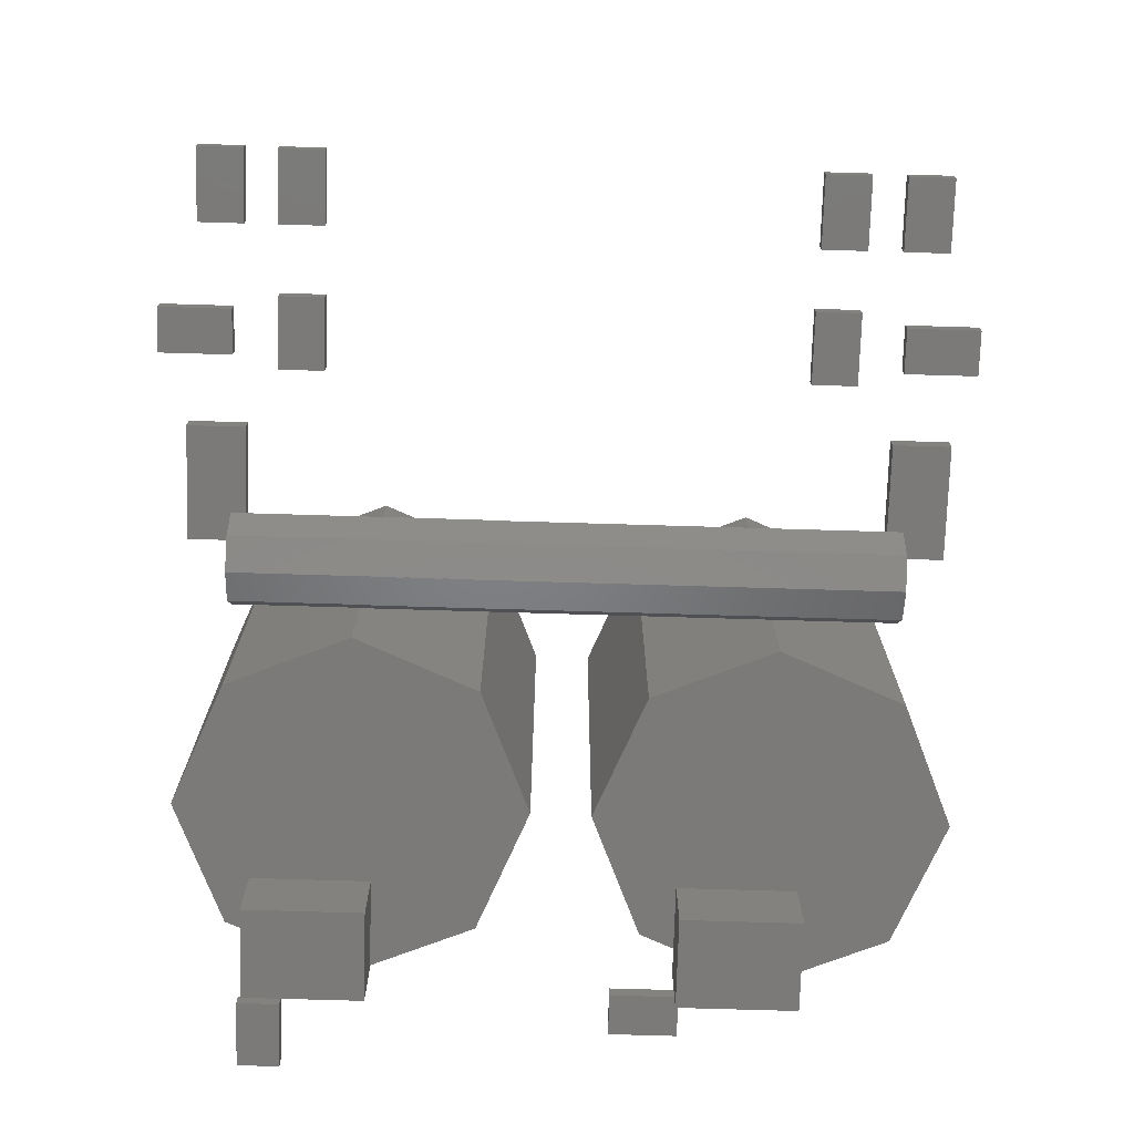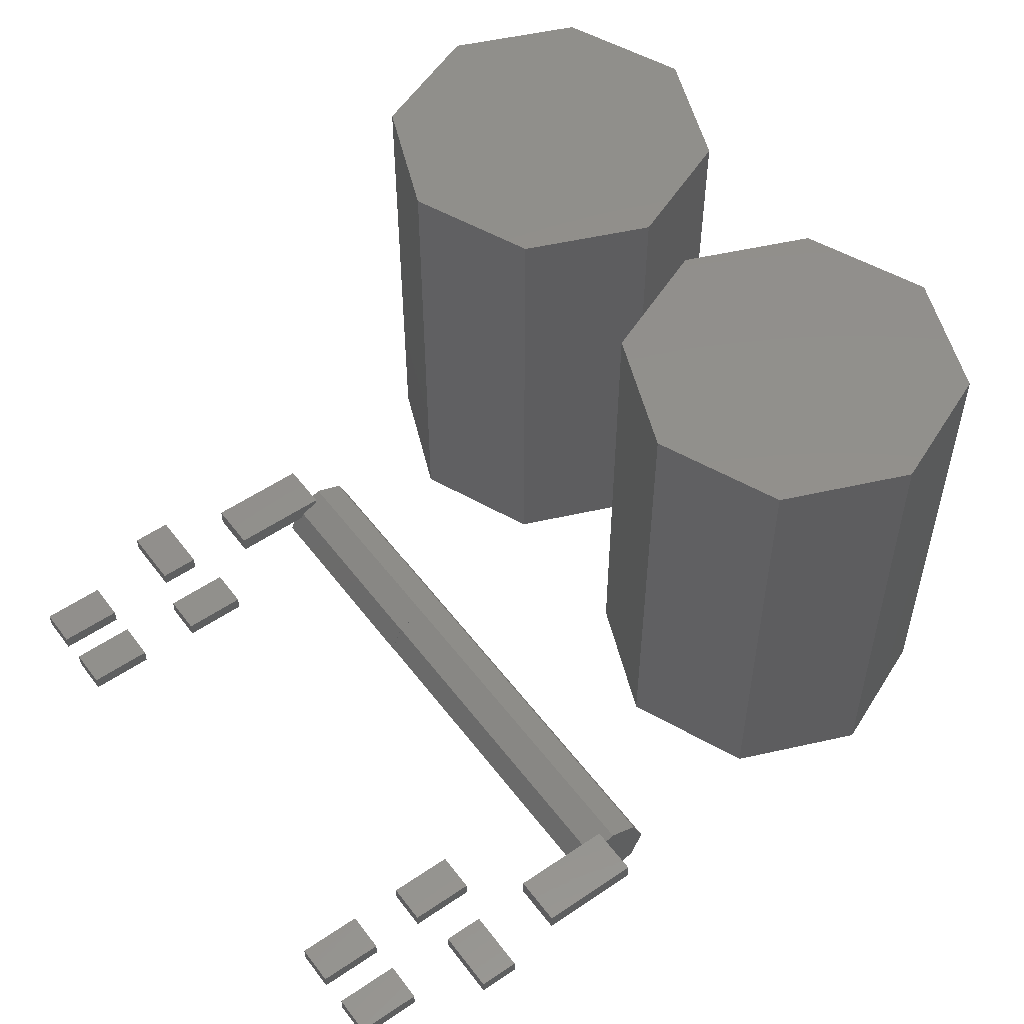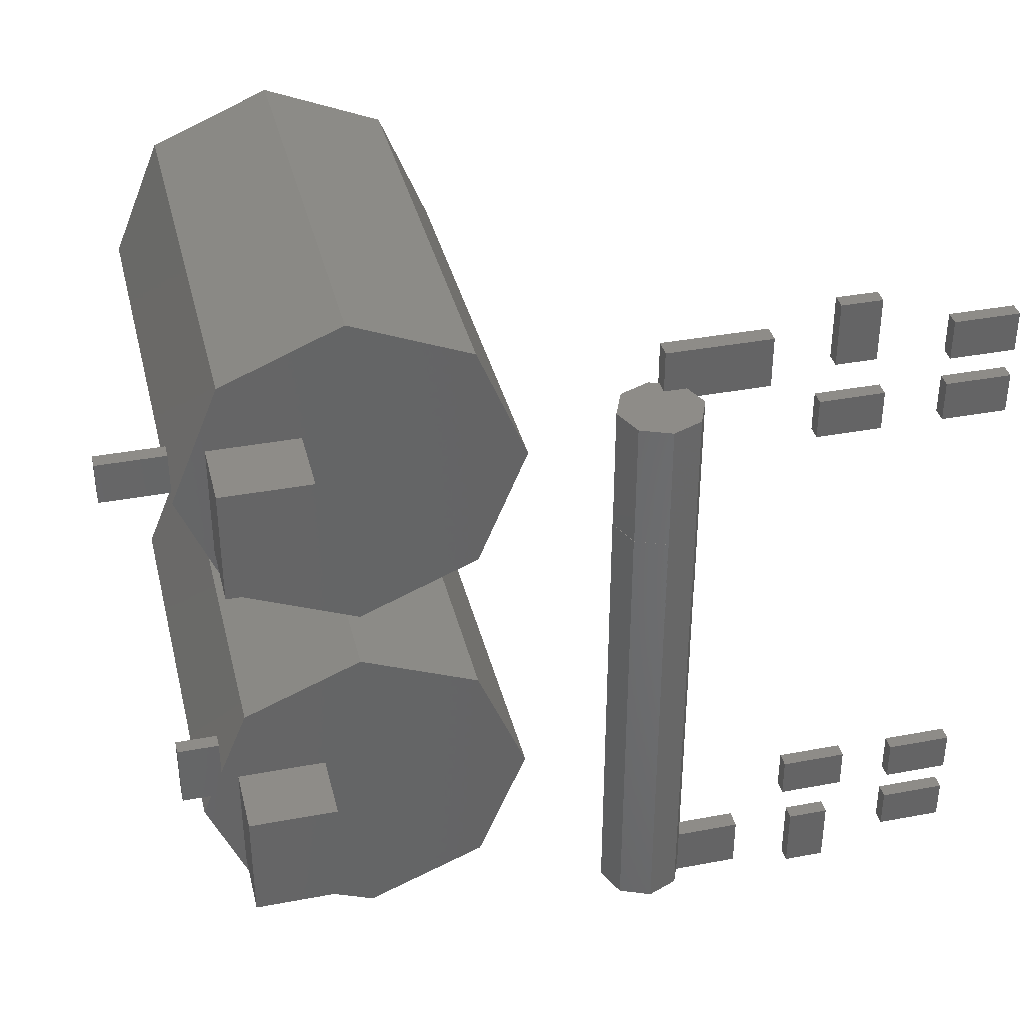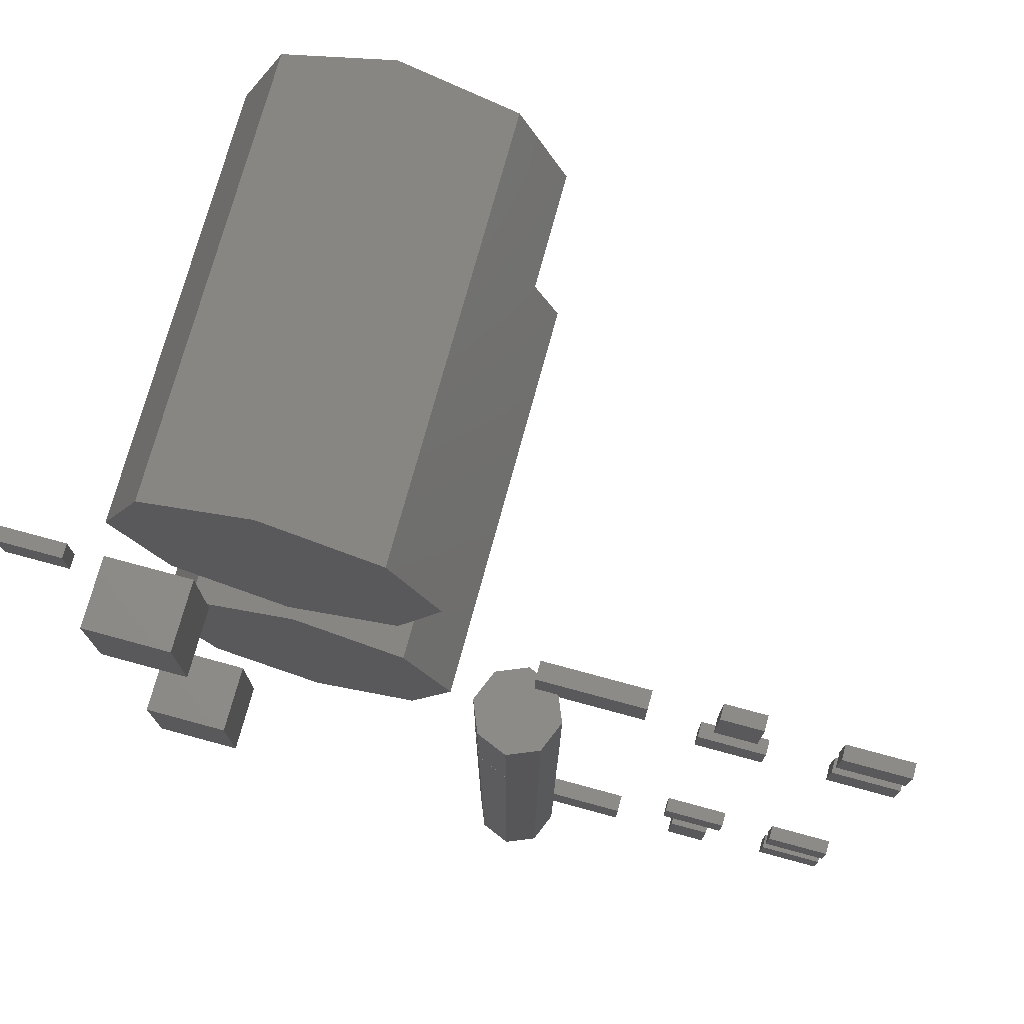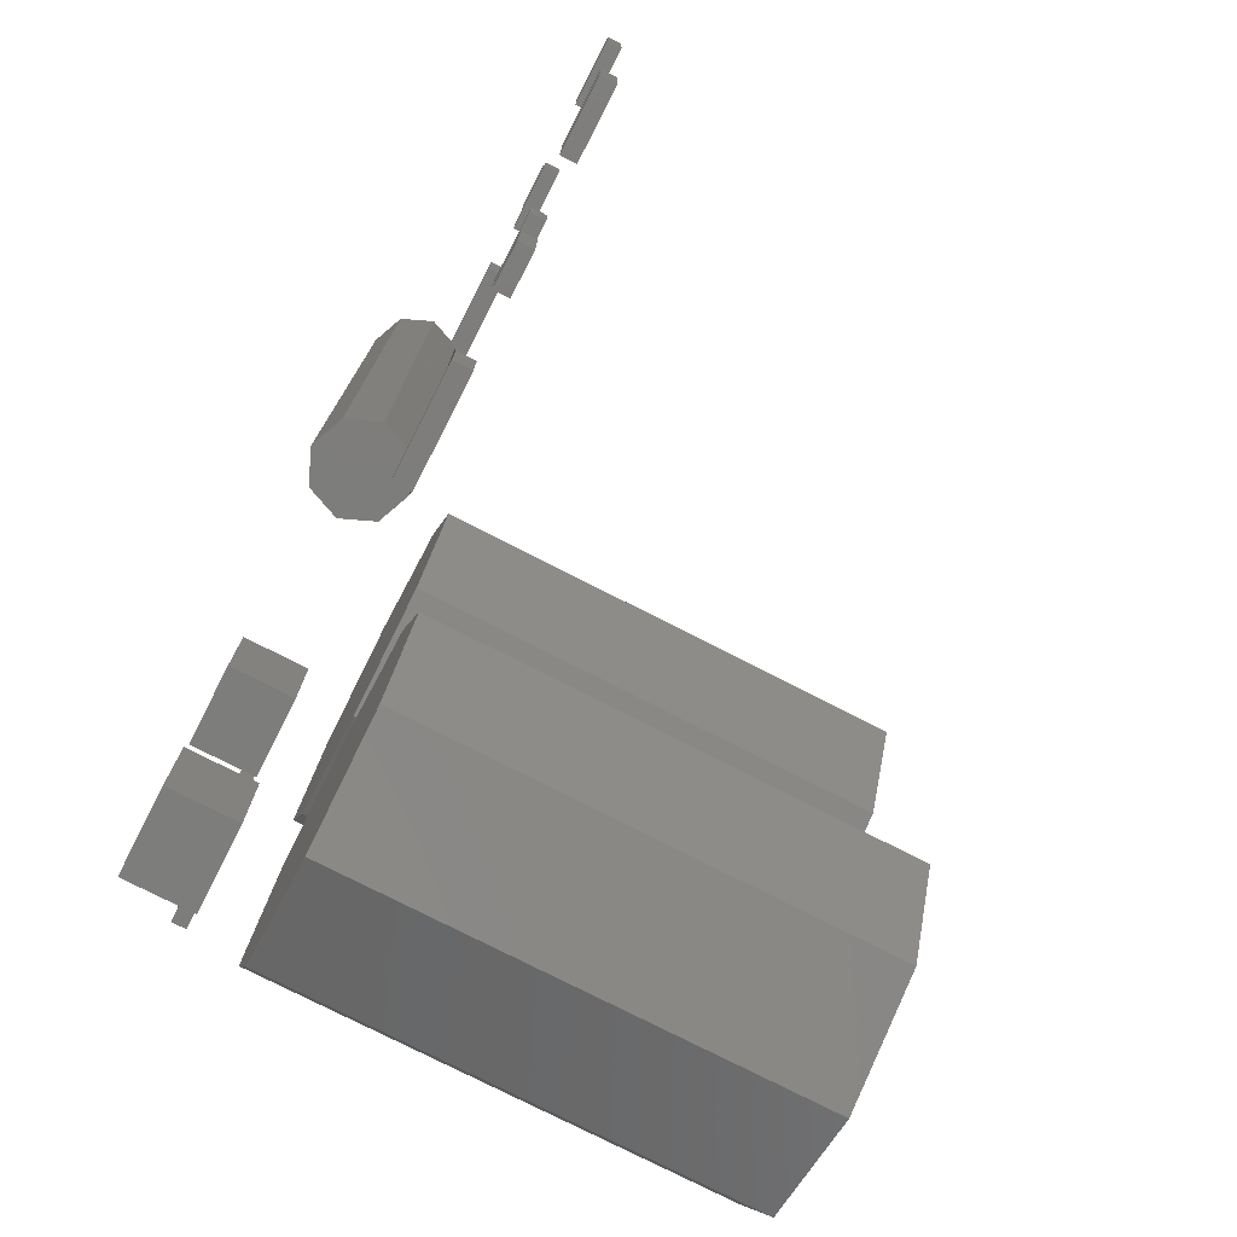
<metadata>
{"format":"stl","ext":"stl","renderer":"f3d","projection":"perspective","resolution":1024,"background":"white","views":[{"elev":-73.5,"azim":-91.7,"up":"+Z"},{"elev":53.1,"azim":-36.1,"up":"+Z"},{"elev":37.3,"azim":166.4,"up":"+Y"},{"elev":74.4,"azim":-164.8,"up":"+Y"},{"elev":-76.6,"azim":-117.1,"up":"+Y"}]}
</metadata>
<code>
# stl→obj: 224 verts, 404 faces
v 1.48 0.7831 -0.1235
v 1.48 0.7831 -0.0785
v 1.48 0.9081 -0.1235
v 1.48 0.9081 -0.0785
v 1.68 0.7831 -0.1235
v 1.68 0.7831 -0.0785
v 1.68 0.9081 -0.1235
v 1.68 0.9081 -0.0785
v 0.425 -0.6342 0.0785
v 0.5788 -0.2629 0.0785
v 0.5788 -1.005 0.0785
v 0.95 -0.1092 0.0785
v 1.321 -0.2629 0.0785
v 1.475 -0.6342 0.0785
v 1.321 -1.005 0.0785
v 0.95 -1.159 0.0785
v 0.425 -0.6342 1.528
v 0.5788 -0.2629 1.528
v 0.5788 -1.005 1.528
v 0.95 -1.159 1.528
v 1.321 -1.005 1.528
v 1.475 -0.6342 1.528
v 1.321 -0.2629 1.528
v 0.95 -0.1092 1.528
v -0.242 -1.046 -0.1335
v -0.242 -1.046 -0.0785
v -0.242 -0.8865 -0.1335
v -0.242 -0.8865 -0.0785
v 0.07804 -1.046 -0.1335
v 0.07804 -1.046 -0.0785
v 0.01187 -0.9204 -0.1335
v 0.01187 -0.8865 -0.1335
v 0.07804 -0.9204 -0.1335
v 0.01894 -0.8865 -0.1164
v 0.07804 -0.8865 -0.0785
v 0.07804 -0.8865 -0.09196
v 0.07804 -0.9204 -0.09196
v -0.019 -0.9204 -0.208
v 0.01894 -0.9204 -0.2996
v 0.2021 -0.9204 -0.2996
v 0.1105 -0.9204 -0.3376
v 0.2401 -0.9204 -0.208
v 0.2021 -0.9204 -0.1164
v 0.1105 -0.9204 -0.0785
v -0.019 -0.5289 -0.208
v 0.01894 -0.5289 -0.1164
v 0.01894 -0.4653 -0.1164
v 0.1105 -0.4653 -0.0785
v 0.1105 -0.3032 -0.0785
v 0.2021 -0.3032 -0.1164
v 0.2021 -0.2396 -0.1164
v 0.2401 -0.2396 -0.208
v 0.2021 -0.2396 -0.2996
v 0.1105 -0.5289 -0.3376
v 0.2021 -0.5289 -0.2996
v 0.2021 -0.4653 -0.2996
v 0.1105 -0.4653 -0.3376
v 0.1105 -0.2396 -0.3376
v 0.01894 -0.5289 -0.2996
v 0.01894 -0.1689 -0.1164
v 0.1105 -0.1689 -0.0785
v 0.2021 0.1518 -0.1164
v 0.1105 0.1518 -0.0785
v 0.1105 -0.08309 -0.0785
v 0.2021 -0.08309 -0.1164
v 0.2021 -0.1689 -0.1164
v 0.2401 0.1518 -0.208
v 0.01894 -0.2396 -0.2996
v 0.01894 -0.3032 -0.2996
v 0.1105 -0.3032 -0.3376
v -0.019 -0.1689 -0.208
v 0.1105 -0.08309 -0.3376
v 0.1105 0.06602 -0.3376
v 0.01894 -0.08309 -0.2996
v 0.01894 -0.1689 -0.2996
v 0.1105 0.06602 -0.0785
v 0.01894 0.1518 -0.1164
v 0.01894 0.06602 -0.1164
v 0.2021 0.1518 -0.2996
v 0.2021 0.06602 -0.2996
v 0.1105 0.5118 -0.3376
v 0.2021 0.5118 -0.2996
v 0.01894 0.2196 -0.2996
v 0.11 0.2196 -0.3374
v 0.11 0.5118 -0.3374
v -0.019 0.2196 -0.208
v 0.01894 0.2196 -0.1164
v 0.11 0.2196 -0.07872
v 0.1105 0.5118 -0.0785
v 0.11 0.5118 -0.07872
v 0.2021 0.5118 -0.1164
v 0.2401 0.5118 -0.208
v 0.2011 0.5118 -0.2996
v 0.239 0.5118 -0.208
v 0.2011 0.5118 -0.1164
v 0.1095 0.2196 -0.3376
v 0.1095 0.9004 -0.3376
v 0.2011 0.9004 -0.2996
v -0.02008 0.2196 -0.208
v 0.01787 0.2196 -0.2996
v 0.01787 0.2196 -0.1164
v 0.1095 0.2196 -0.0785
v 0.1095 0.9004 -0.0785
v 0.2011 0.9004 -0.1164
v 0.239 0.9004 -0.208
v -0.02008 0.9004 -0.208
v 0.0108 0.9004 -0.1335
v 0.01787 0.9004 -0.2996
v 0.07896 0.9004 -0.1335
v 0.07896 0.9004 -0.09113
v 0.0108 0.8685 -0.1335
v 0.01787 0.8685 -0.1164
v 0.07896 0.8685 -0.09113
v 0.07896 0.8685 -0.0785
v 0.07896 1.029 -0.1335
v 0.07896 1.029 -0.0785
v -0.241 0.8685 -0.1335
v -0.241 1.029 -0.1335
v -0.241 0.8685 -0.0785
v -0.241 1.029 -0.0785
v 1.1 -0.7067 -0.2985
v 1.1 -0.7067 -0.0785
v 1.1 -0.3567 -0.2985
v 1.1 -0.3567 -0.0785
v 1.37 -0.7067 -0.2985
v 1.37 -0.7067 -0.0785
v 1.37 -0.3567 -0.2985
v 1.37 -0.3567 -0.0785
v -0.5999 -0.7825 -0.1235
v -0.5999 -0.7825 -0.0785
v -0.5999 -0.6575 -0.1235
v -0.5999 -0.6575 -0.0785
v -0.3999 -0.7825 -0.1235
v -0.3999 -0.7825 -0.0785
v -0.3999 -0.6575 -0.1235
v -0.3999 -0.6575 -0.0785
v 0.42 0.595 0.0785
v 0.5738 0.9662 0.0785
v 0.5738 0.2238 0.0785
v 0.945 1.12 0.0785
v 1.316 0.9662 0.0785
v 1.47 0.595 0.0785
v 1.316 0.2238 0.0785
v 0.945 0.07 0.0785
v 0.42 0.595 1.528
v 0.5738 0.9662 1.528
v 0.5738 0.2238 1.528
v 0.945 0.07 1.528
v 1.316 0.2238 1.528
v 1.47 0.595 1.528
v 1.316 0.9662 1.528
v 0.945 1.12 1.528
v -0.967 -1.007 -0.1235
v -0.967 -1.007 -0.0785
v -0.967 -0.8821 -0.1235
v -0.967 -0.8821 -0.0785
v -0.767 -1.007 -0.1235
v -0.767 -1.007 -0.0785
v -0.767 -0.8821 -0.1235
v -0.767 -0.8821 -0.0785
v -0.562 -1.105 -0.0785
v -0.562 -1.105 -0.1235
v -0.437 -1.105 -0.1235
v -0.437 -1.105 -0.0785
v -0.562 -0.905 -0.1235
v -0.437 -0.905 -0.1235
v -0.562 -0.905 -0.0785
v -0.437 -0.905 -0.0785
v 1.423 -0.375 -0.1235
v 1.423 -0.375 -0.0785
v 1.423 -0.175 -0.1235
v 1.423 -0.175 -0.0785
v 1.548 -0.375 -0.1235
v 1.548 -0.375 -0.0785
v 1.548 -0.175 -0.1235
v 1.548 -0.175 -0.0785
v -0.967 -0.7875 -0.1235
v -0.967 -0.7875 -0.0785
v -0.967 -0.6625 -0.1235
v -0.967 -0.6625 -0.0785
v -0.767 -0.7875 -0.1235
v -0.767 -0.7875 -0.0785
v -0.767 -0.6625 -0.1235
v -0.767 -0.6625 -0.0785
v -0.992 0.8696 -0.1235
v -0.992 0.8696 -0.0785
v -0.992 0.9946 -0.1235
v -0.992 0.9946 -0.0785
v -0.792 0.8696 -0.1235
v -0.792 0.8696 -0.0785
v -0.792 0.9946 -0.1235
v -0.792 0.9946 -0.0785
v -0.992 0.655 -0.1235
v -0.992 0.655 -0.0785
v -0.992 0.78 -0.1235
v -0.992 0.78 -0.0785
v -0.792 0.655 -0.1235
v -0.792 0.655 -0.0785
v -0.792 0.78 -0.1235
v -0.792 0.78 -0.0785
v 1.105 0.5231 -0.2985
v 1.105 0.5231 -0.0785
v 1.105 0.8731 -0.2985
v 1.105 0.8731 -0.0785
v 1.375 0.5231 -0.2985
v 1.375 0.5231 -0.0785
v 1.375 0.8731 -0.2985
v 1.375 0.8731 -0.0785
v -0.562 0.9035 -0.1235
v -0.562 0.9035 -0.0785
v -0.562 1.104 -0.1235
v -0.562 1.104 -0.0785
v -0.437 0.9035 -0.1235
v -0.437 0.9035 -0.0785
v -0.437 1.104 -0.1235
v -0.437 1.104 -0.0785
v -0.5999 0.655 -0.1235
v -0.5999 0.655 -0.0785
v -0.5999 0.78 -0.1235
v -0.5999 0.78 -0.0785
v -0.3999 0.655 -0.1235
v -0.3999 0.655 -0.0785
v -0.3999 0.78 -0.1235
v -0.3999 0.78 -0.0785
f 1 2 3
f 3 2 4
f 2 1 5
f 6 2 5
f 1 3 5
f 5 3 7
f 3 4 7
f 7 4 8
f 4 2 6
f 8 4 6
f 6 5 7
f 8 6 7
f 9 10 11
f 11 10 12
f 11 12 13
f 11 13 14
f 11 14 15
f 11 15 16
f 9 17 10
f 10 17 18
f 9 11 17
f 17 11 19
f 19 11 16
f 20 19 16
f 20 16 15
f 21 20 15
f 21 15 14
f 22 21 14
f 14 13 23
f 22 14 23
f 12 24 13
f 13 24 23
f 10 18 12
f 12 18 24
f 18 17 19
f 21 18 20
f 20 18 19
f 22 18 21
f 23 18 22
f 24 18 23
f 25 26 27
f 27 26 28
f 26 25 29
f 30 26 29
f 25 27 29
f 31 27 32
f 29 27 31
f 33 29 31
f 27 28 32
f 34 28 35
f 32 28 34
f 34 35 36
f 28 26 30
f 35 28 30
f 30 29 33
f 36 30 37
f 37 30 33
f 35 30 36
f 31 38 39
f 40 31 41
f 41 31 39
f 42 31 40
f 33 31 42
f 43 33 42
f 37 43 44
f 37 33 43
f 38 31 45
f 45 31 32
f 45 32 34
f 46 34 47
f 45 34 46
f 47 34 36
f 44 47 36
f 37 44 36
f 44 48 47
f 44 49 48
f 49 44 43
f 50 49 43
f 51 50 43
f 51 50 51
f 51 43 42
f 52 51 42
f 42 40 53
f 52 42 53
f 41 54 40
f 40 54 55
f 55 53 40
f 56 57 58
f 56 58 53
f 56 53 55
f 39 59 41
f 41 59 54
f 38 45 39
f 39 45 59
f 48 60 47
f 47 60 46
f 61 60 48
f 61 48 49
f 50 61 49
f 62 63 64
f 50 62 65
f 50 66 61
f 50 65 66
f 64 65 62
f 62 50 51
f 52 62 51
f 52 67 62
f 58 58 53
f 53 53 52
f 51 52 51
f 52 52 51
f 53 52 52
f 58 53 53
f 68 58 58
f 69 68 70
f 70 68 58
f 70 58 57
f 54 57 55
f 54 70 57
f 56 55 57
f 45 46 71
f 71 46 60
f 70 54 69
f 58 72 73
f 59 74 68
f 59 68 69
f 59 69 54
f 68 74 72
f 68 72 58
f 45 71 59
f 59 71 75
f 59 75 74
f 64 61 66
f 76 61 64
f 65 64 66
f 77 78 76
f 63 77 76
f 64 63 76
f 63 77 63
f 63 63 62
f 67 79 79
f 62 67 67
f 67 79 67
f 62 67 62
f 63 62 62
f 52 53 79
f 67 52 79
f 58 73 53
f 53 73 80
f 53 80 79
f 53 79 79
f 72 81 73
f 73 81 82
f 73 82 80
f 74 83 84
f 84 85 81
f 84 81 72
f 75 83 74
f 74 84 72
f 71 60 86
f 86 60 87
f 78 60 61
f 87 60 78
f 77 63 87
f 87 78 77
f 88 87 63
f 89 88 63
f 90 88 89
f 76 78 61
f 71 86 75
f 75 86 83
f 89 63 62
f 91 89 62
f 91 62 67
f 92 91 67
f 79 80 82
f 92 79 82
f 67 79 92
f 85 93 81
f 82 93 92
f 92 94 91
f 89 95 90
f 91 95 89
f 94 95 91
f 93 94 92
f 81 93 82
f 96 97 84
f 85 97 98
f 84 97 85
f 85 98 93
f 86 99 100
f 83 86 100
f 96 83 100
f 101 99 86
f 88 101 87
f 102 101 88
f 84 83 96
f 86 87 101
f 103 102 88
f 95 103 90
f 90 103 88
f 104 103 95
f 104 95 94
f 105 104 94
f 94 93 98
f 105 94 98
f 106 107 108
f 108 107 109
f 109 110 103
f 109 103 108
f 108 103 104
f 108 104 105
f 108 105 98
f 108 98 97
f 100 108 96
f 96 108 97
f 99 101 106
f 111 101 112
f 106 101 111
f 107 106 111
f 112 101 102
f 113 112 102
f 103 113 102
f 110 113 103
f 99 106 100
f 100 106 108
f 114 113 110
f 115 114 110
f 109 115 110
f 115 116 114
f 117 118 111
f 107 118 115
f 111 118 107
f 107 115 109
f 119 117 111
f 113 119 112
f 112 119 111
f 114 119 113
f 120 119 114
f 116 120 114
f 118 120 115
f 115 120 116
f 117 119 118
f 118 119 120
f 121 122 123
f 123 122 124
f 122 121 125
f 126 122 125
f 121 123 125
f 125 123 127
f 123 124 127
f 127 124 128
f 124 122 126
f 128 124 126
f 126 125 127
f 128 126 127
f 129 130 131
f 131 130 132
f 130 129 133
f 134 130 133
f 129 131 133
f 133 131 135
f 131 132 135
f 135 132 136
f 132 130 134
f 136 132 134
f 134 133 135
f 136 134 135
f 137 138 139
f 139 138 140
f 139 140 141
f 139 141 142
f 139 142 143
f 139 143 144
f 137 145 138
f 138 145 146
f 137 139 145
f 145 139 147
f 147 139 144
f 148 147 144
f 148 144 143
f 149 148 143
f 149 143 142
f 150 149 142
f 142 141 151
f 150 142 151
f 140 152 141
f 141 152 151
f 138 146 140
f 140 146 152
f 146 145 147
f 149 146 148
f 148 146 147
f 150 146 149
f 151 146 150
f 152 146 151
f 153 154 155
f 155 154 156
f 154 153 157
f 158 154 157
f 153 155 157
f 157 155 159
f 155 156 159
f 159 156 160
f 156 154 158
f 160 156 158
f 158 157 159
f 160 158 159
f 161 162 163
f 164 161 163
f 162 165 163
f 163 165 166
f 162 161 165
f 165 161 167
f 167 161 164
f 168 167 164
f 164 163 166
f 168 164 166
f 165 167 166
f 166 167 168
f 169 170 171
f 171 170 172
f 170 169 173
f 174 170 173
f 169 171 173
f 173 171 175
f 171 172 175
f 175 172 176
f 172 170 174
f 176 172 174
f 174 173 175
f 176 174 175
f 177 178 179
f 179 178 180
f 178 177 181
f 182 178 181
f 177 179 181
f 181 179 183
f 179 180 183
f 183 180 184
f 180 178 182
f 184 180 182
f 182 181 183
f 184 182 183
f 185 186 187
f 187 186 188
f 186 185 189
f 190 186 189
f 185 187 189
f 189 187 191
f 187 188 191
f 191 188 192
f 188 186 190
f 192 188 190
f 190 189 191
f 192 190 191
f 193 194 195
f 195 194 196
f 194 193 197
f 198 194 197
f 193 195 197
f 197 195 199
f 195 196 199
f 199 196 200
f 196 194 198
f 200 196 198
f 198 197 199
f 200 198 199
f 201 202 203
f 203 202 204
f 202 201 205
f 206 202 205
f 201 203 205
f 205 203 207
f 203 204 207
f 207 204 208
f 204 202 206
f 208 204 206
f 206 205 207
f 208 206 207
f 209 210 211
f 211 210 212
f 210 209 213
f 214 210 213
f 209 211 213
f 213 211 215
f 211 212 215
f 215 212 216
f 212 210 214
f 216 212 214
f 214 213 215
f 216 214 215
f 217 218 219
f 219 218 220
f 218 217 221
f 222 218 221
f 217 219 221
f 221 219 223
f 219 220 223
f 223 220 224
f 220 218 222
f 224 220 222
f 222 221 223
f 224 222 223

</code>
